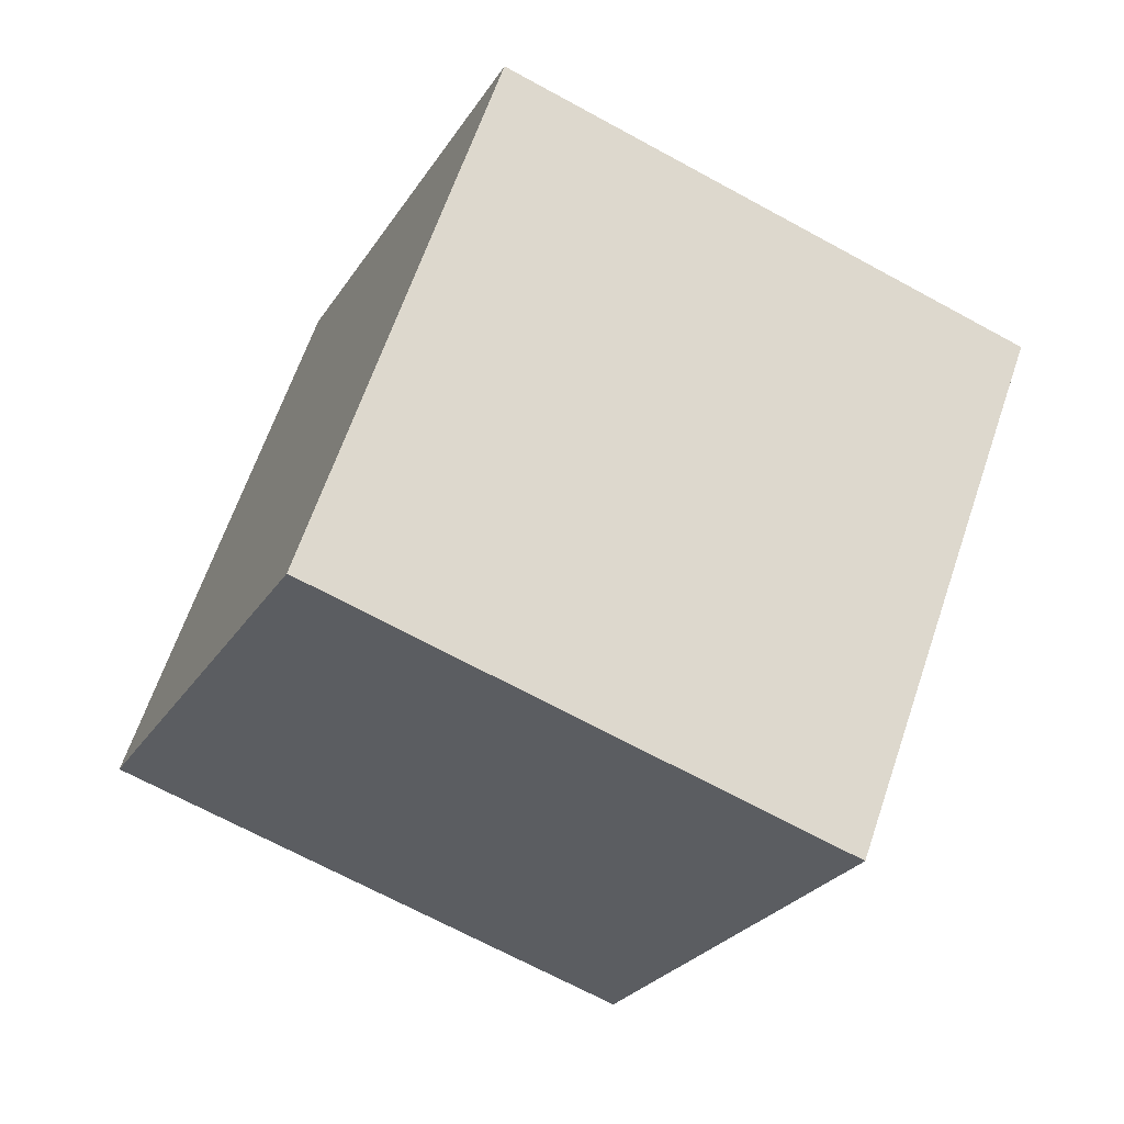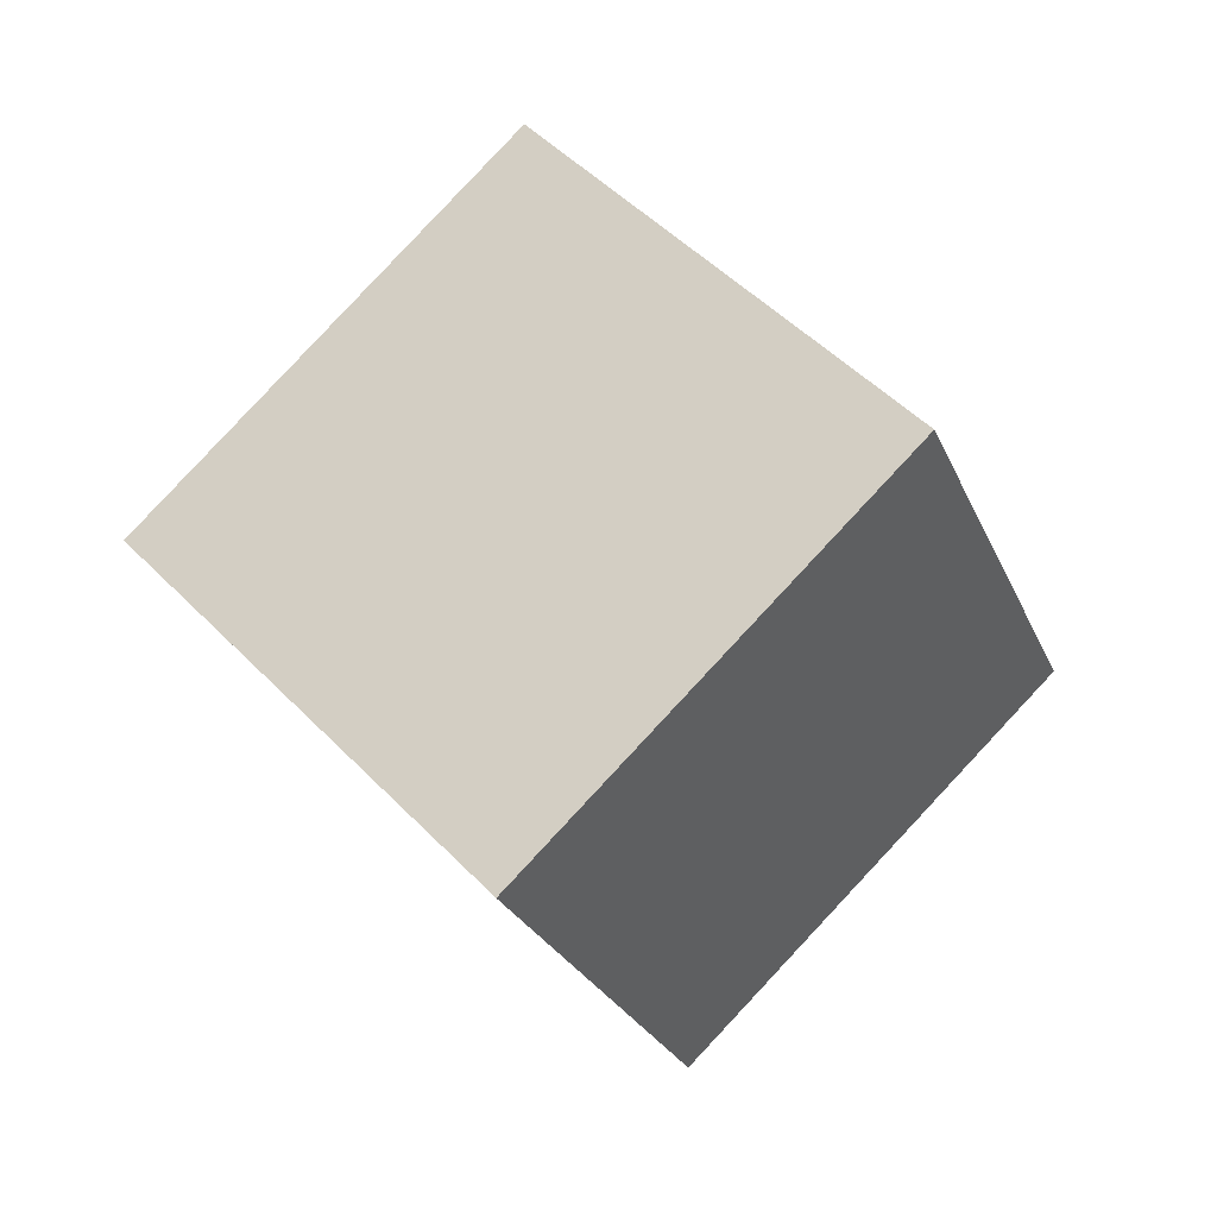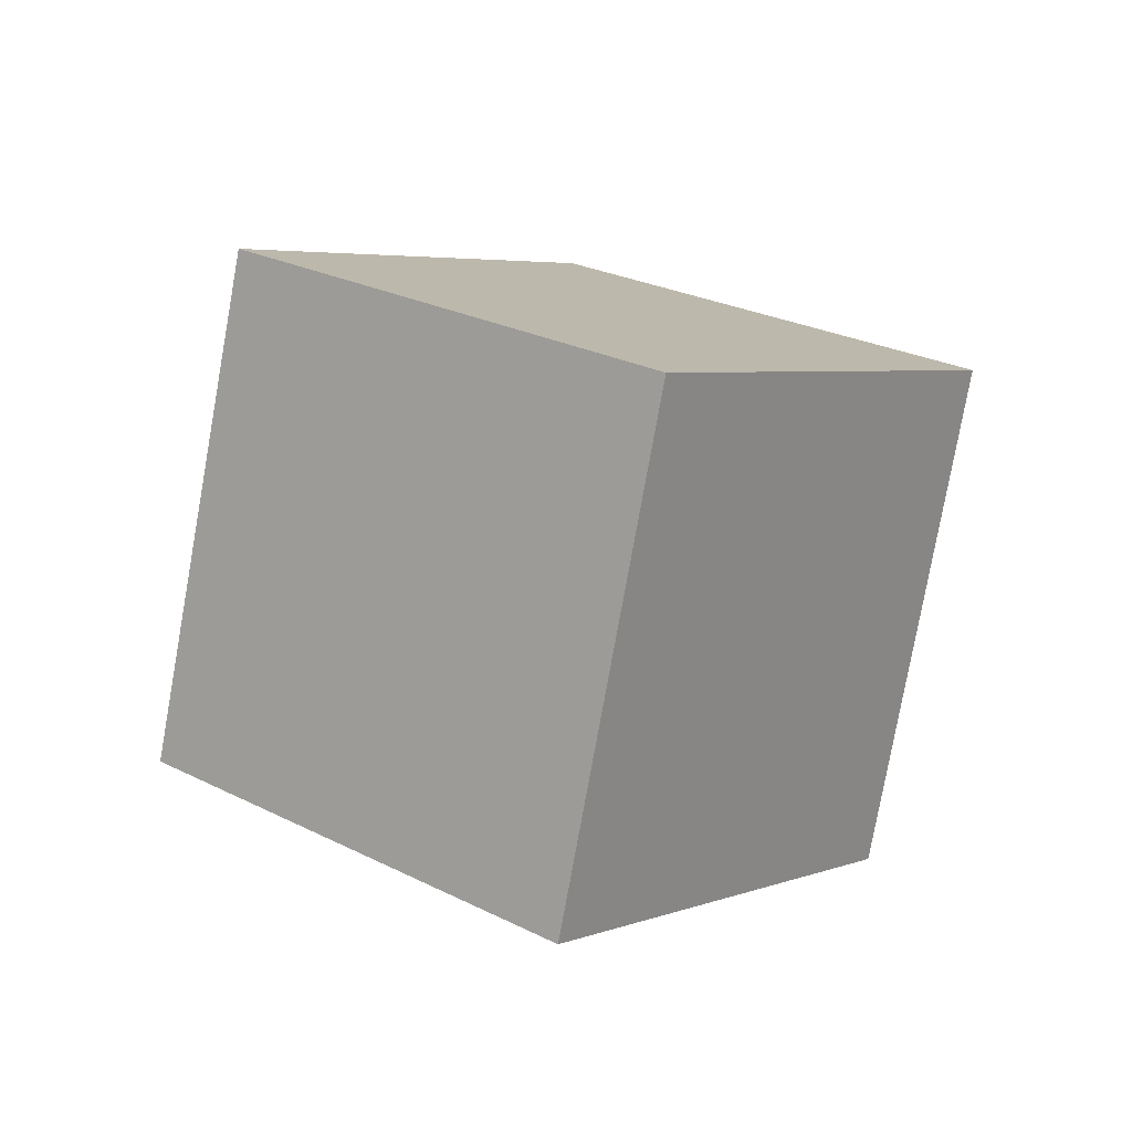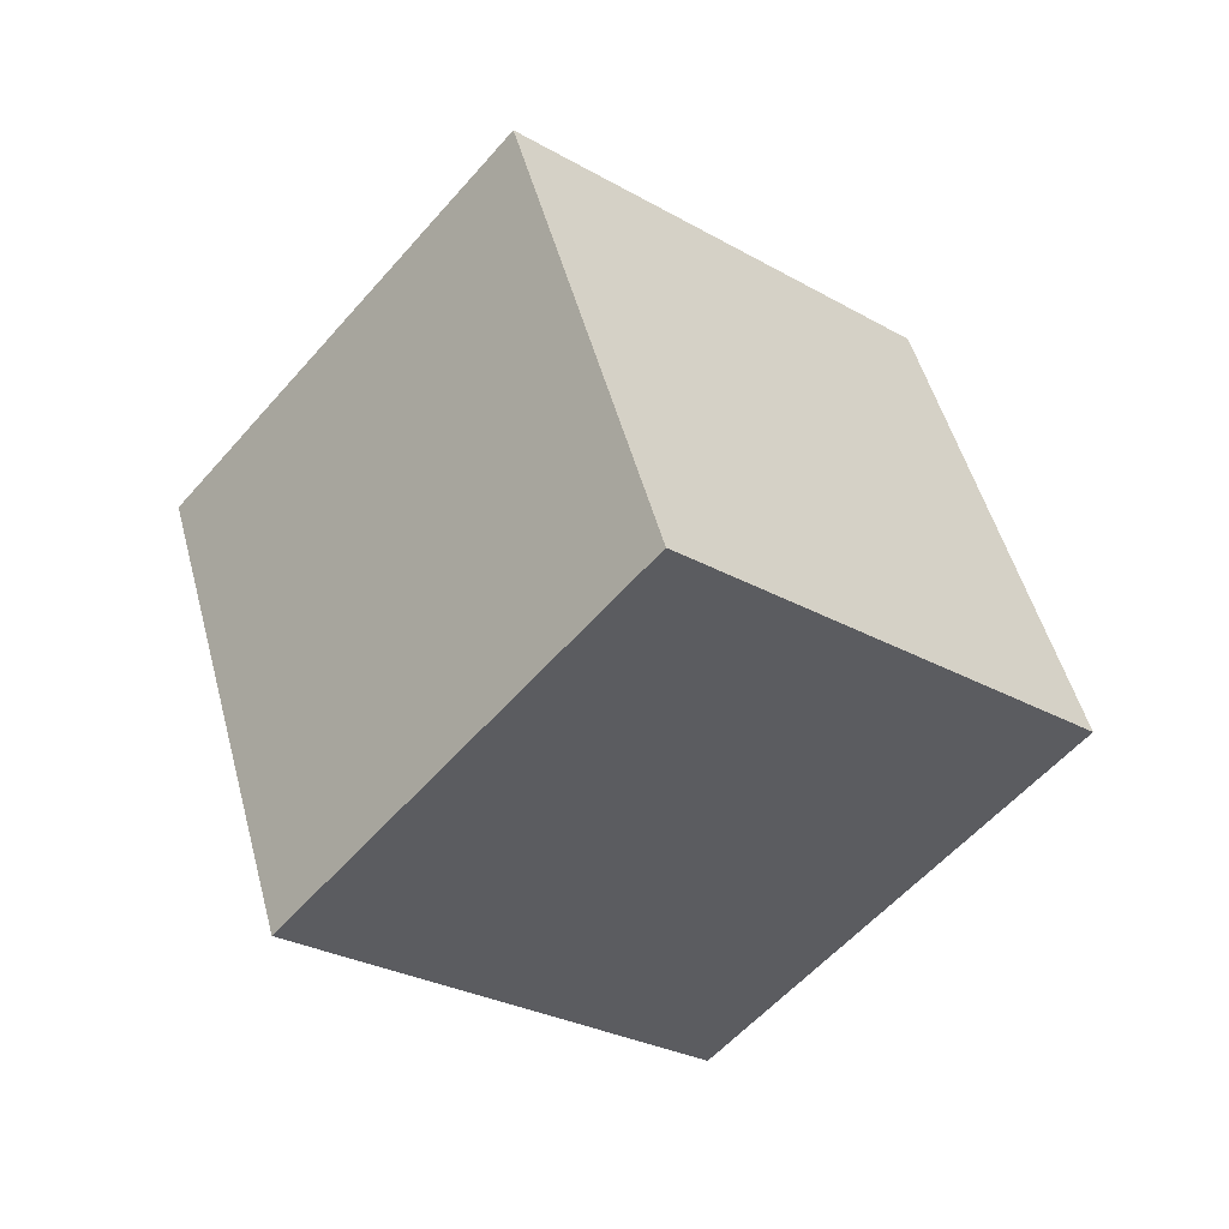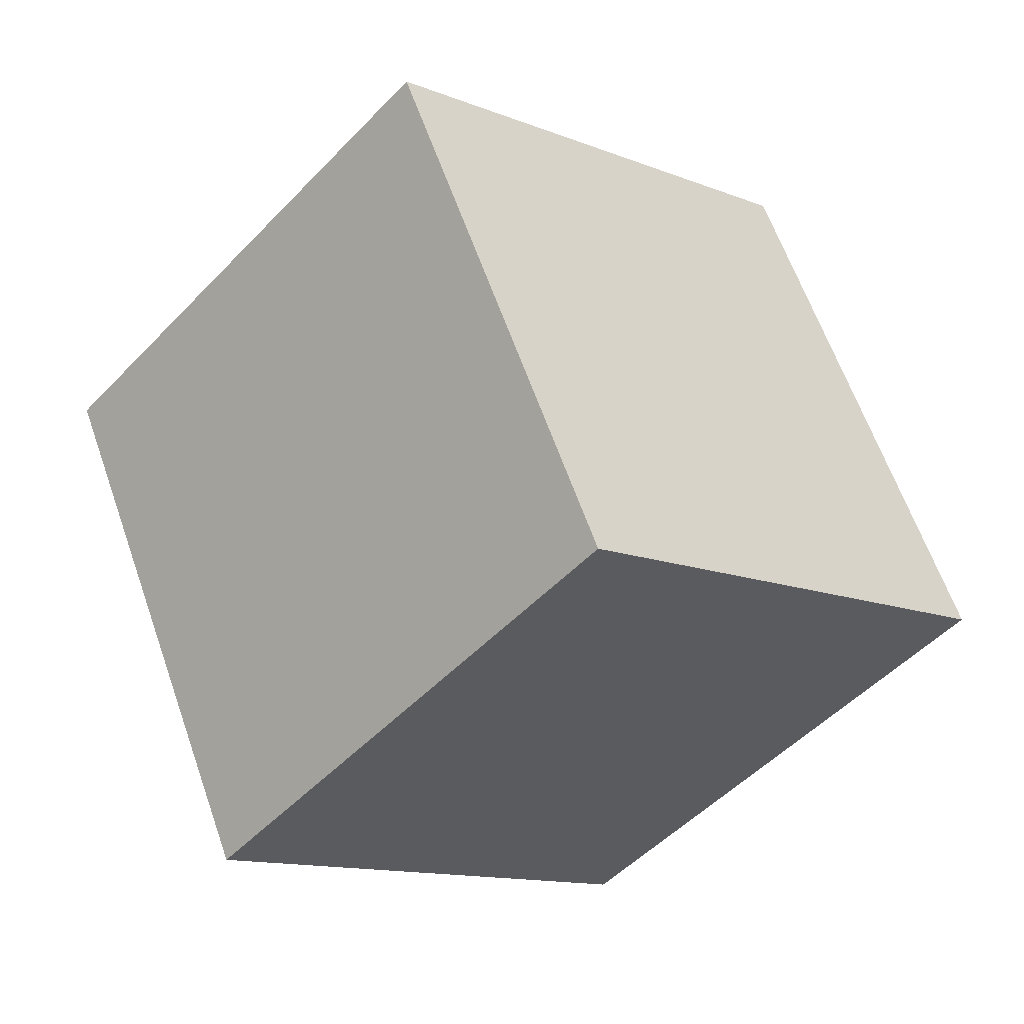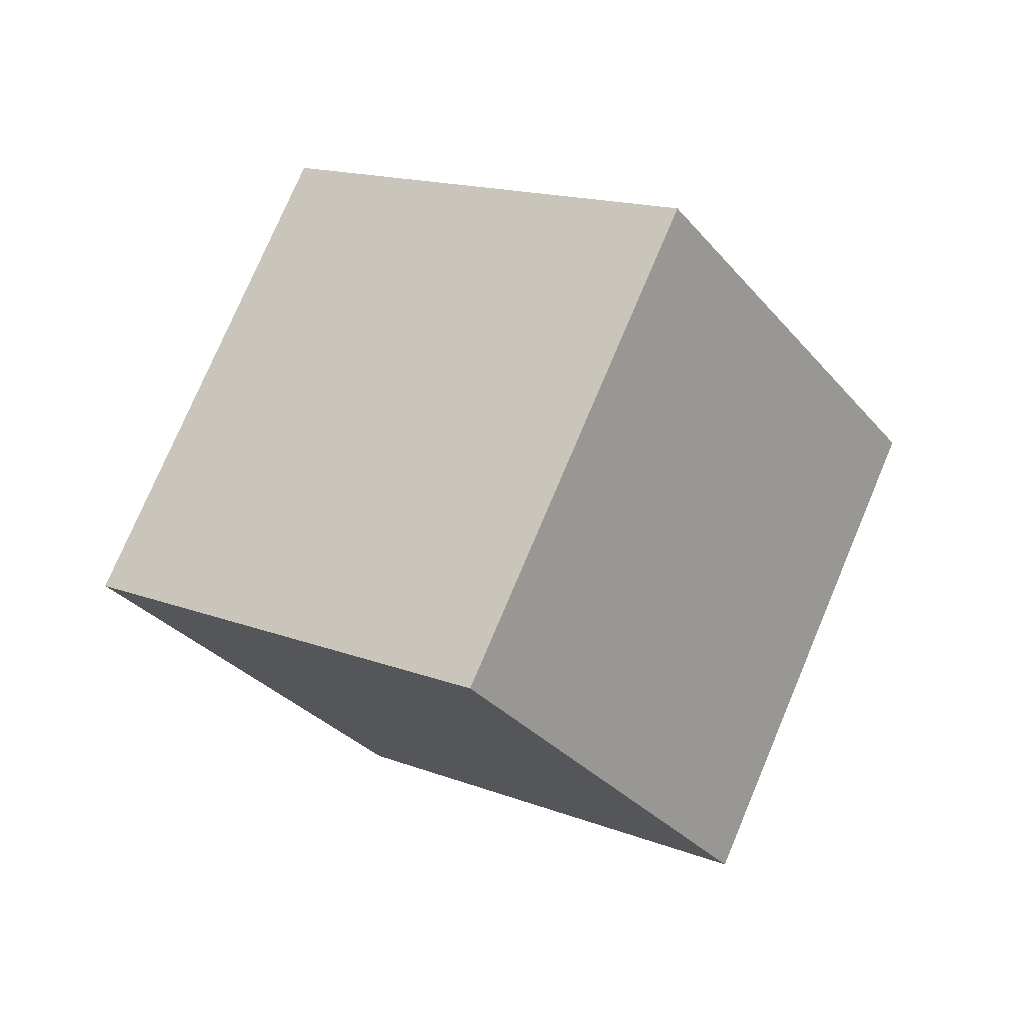
<metadata>
{"format":"obj","ext":"obj","renderer":"f3d","projection":"perspective","resolution":1024,"background":"white","views":[{"elev":-72.7,"azim":-5.3,"up":"+Y"},{"elev":16.1,"azim":47.9,"up":"+Z"},{"elev":63.5,"azim":-143.1,"up":"+Z"},{"elev":72.7,"azim":-102.0,"up":"+Z"},{"elev":63.2,"azim":94.8,"up":"+Y"},{"elev":-57.7,"azim":128.4,"up":"+Z"}]}
</metadata>
<code>
v 0.7563 -0.6293 2.488
v 0.75 -0.6149 2.475
v 0.7683 -0.6137 2.467
v 0.7746 -0.6281 2.48
v 0.7733 -0.5998 2.481
v 0.755 -0.601 2.489
v 0.7614 -0.6154 2.501
v 0.7796 -0.6142 2.493
v 0.7683 -0.6137 2.467
v 0.7733 -0.5998 2.481
v 0.7796 -0.6142 2.493
v 0.7746 -0.6281 2.48
v 0.7614 -0.6154 2.501
v 0.755 -0.601 2.489
v 0.75 -0.6149 2.475
v 0.7563 -0.6293 2.488
v 0.7796 -0.6142 2.493
v 0.7614 -0.6154 2.501
v 0.7563 -0.6293 2.488
v 0.7746 -0.6281 2.48
v 0.75 -0.6149 2.475
v 0.755 -0.601 2.489
v 0.7733 -0.5998 2.481
v 0.7683 -0.6137 2.467
f 1 2 3
f 1 3 4
f 5 6 7
f 5 7 8
f 9 10 11
f 9 11 12
f 13 14 15
f 13 15 16
f 17 18 19
f 17 19 20
f 21 22 23
f 21 23 24

</code>
